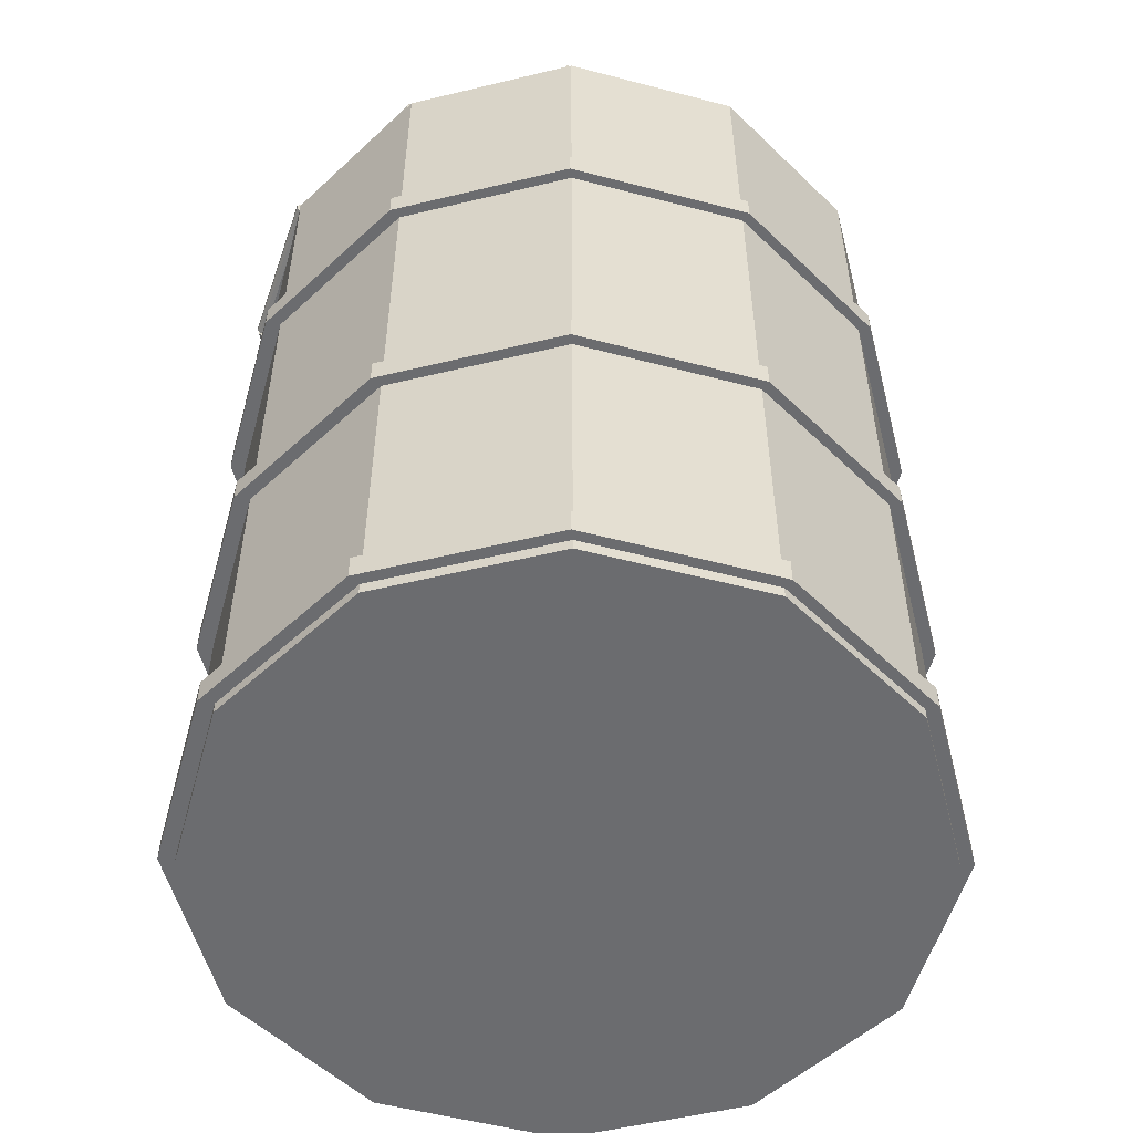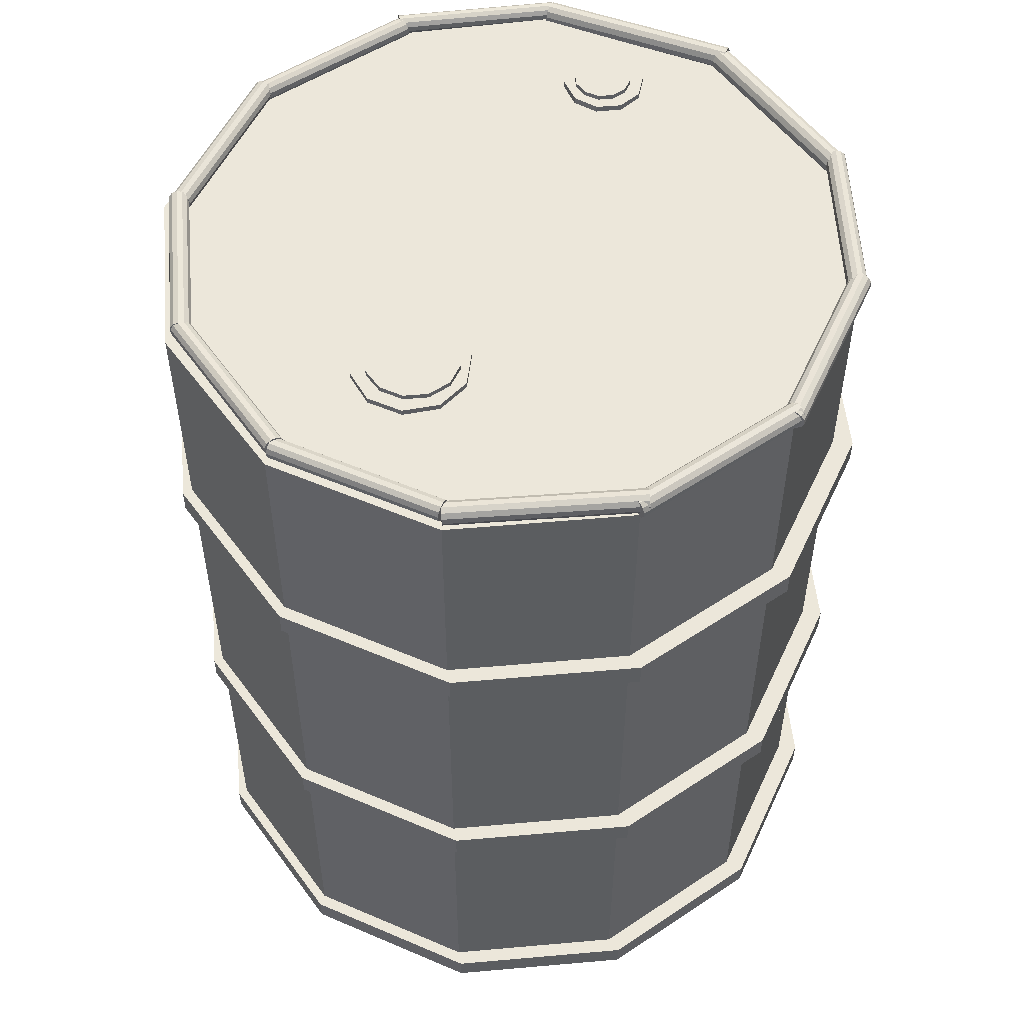
<metadata>
{"format":"obj","ext":"obj","renderer":"f3d","projection":"perspective","resolution":1024,"background":"white","views":[{"elev":-53.7,"azim":-150.6,"up":"+Y"},{"elev":53.4,"azim":-50.4,"up":"+Y"}]}
</metadata>
<code>
v -0.3067 0.04437 0.002514
v -0.267 0.04437 0.1509
v -0.267 -0.7156 0.1509
v -0.3067 -0.7156 0.002514
v -0.1584 0.04437 0.2595
v -0.1584 -0.7156 0.2595
v -0.01001 0.04437 0.2992
v -0.01001 -0.7156 0.2992
v 0.1383 0.04437 0.2595
v 0.1383 -0.7156 0.2595
v 0.2469 0.04437 0.1509
v 0.2469 -0.7156 0.1509
v 0.2867 0.04437 0.002514
v 0.2867 -0.7156 0.002514
v 0.2469 0.04437 -0.1458
v 0.2469 -0.7156 -0.1458
v 0.1383 0.04437 -0.2544
v 0.1383 -0.7156 -0.2544
v -0.01001 0.04437 -0.2942
v -0.01001 -0.7156 -0.2942
v -0.1584 0.04437 -0.2544
v -0.1584 -0.7156 -0.2544
v -0.267 0.04437 -0.1458
v -0.267 -0.7156 -0.1458
v -0.3167 -0.6839 0.005801
v -0.2752 -0.6839 0.1608
v -0.2752 -0.7056 0.1608
v -0.3167 -0.7056 0.005801
v -0.1617 -0.6839 0.2743
v -0.1617 -0.7056 0.2743
v -0.006727 -0.6839 0.3158
v -0.006727 -0.7056 0.3158
v 0.1483 -0.6839 0.2743
v 0.1483 -0.7056 0.2743
v 0.2617 -0.6839 0.1608
v 0.2617 -0.7056 0.1608
v 0.3033 -0.6839 0.005801
v 0.3033 -0.7056 0.005801
v 0.2617 -0.6839 -0.1492
v 0.2617 -0.7056 -0.1492
v 0.1483 -0.6839 -0.2627
v 0.1483 -0.7056 -0.2627
v -0.006727 -0.6839 -0.3042
v -0.006727 -0.7056 -0.3042
v -0.1617 -0.6839 -0.2627
v -0.1617 -0.7056 -0.2627
v -0.2752 -0.6839 -0.1492
v -0.2752 -0.7056 -0.1492
v -0.3167 -0.1539 0.005801
v -0.2752 -0.1539 0.1608
v -0.2752 -0.1756 0.1608
v -0.3167 -0.1756 0.005801
v -0.1617 -0.1539 0.2743
v -0.1617 -0.1756 0.2743
v -0.006727 -0.1539 0.3158
v -0.006727 -0.1756 0.3158
v 0.1483 -0.1539 0.2743
v 0.1483 -0.1756 0.2743
v 0.2617 -0.1539 0.1608
v 0.2617 -0.1756 0.1608
v 0.3033 -0.1539 0.005801
v 0.3033 -0.1756 0.005801
v 0.2617 -0.1539 -0.1492
v 0.2617 -0.1756 -0.1492
v 0.1483 -0.1539 -0.2627
v 0.1483 -0.1756 -0.2627
v -0.006727 -0.1539 -0.3042
v -0.006727 -0.1756 -0.3042
v -0.1617 -0.1539 -0.2627
v -0.1617 -0.1756 -0.2627
v -0.2752 -0.1539 -0.1492
v -0.2752 -0.1756 -0.1492
v -0.3167 -0.4256 0.005801
v -0.2752 -0.4256 0.1608
v -0.2752 -0.4474 0.1608
v -0.3167 -0.4474 0.005801
v -0.1617 -0.4256 0.2743
v -0.1617 -0.4474 0.2743
v -0.006727 -0.4256 0.3158
v -0.006727 -0.4474 0.3158
v 0.1483 -0.4256 0.2743
v 0.1483 -0.4474 0.2743
v 0.2617 -0.4256 0.1608
v 0.2617 -0.4474 0.1608
v 0.3033 -0.4256 0.005801
v 0.3033 -0.4474 0.005801
v 0.2617 -0.4256 -0.1492
v 0.2617 -0.4474 -0.1492
v 0.1483 -0.4256 -0.2627
v 0.1483 -0.4474 -0.2627
v -0.006727 -0.4256 -0.3042
v -0.006727 -0.4474 -0.3042
v -0.1617 -0.4256 -0.2627
v -0.1617 -0.4474 -0.2627
v -0.2752 -0.4256 -0.1492
v -0.2752 -0.4474 -0.1492
v 0.2428 0.05913 0.1607
v 0.2384 0.05675 0.1595
v 0.2848 0.05538 -0.004025
v 0.2892 0.05775 -0.002788
v 0.2357 0.05239 0.1588
v 0.2821 0.05102 -0.004754
v 0.2354 0.04722 0.1588
v 0.2819 0.04585 -0.00478
v 0.2377 0.04263 0.1594
v 0.2841 0.04125 -0.004095
v 0.2419 0.03983 0.1606
v 0.2883 0.03846 -0.002883
v 0.2469 0.03959 0.1621
v 0.2933 0.03822 -0.001469
v 0.2513 0.04197 0.1633
v 0.2977 0.04059 -0.0002319
v 0.254 0.04632 0.164
v 0.3004 0.04495 0.0004973
v 0.2543 0.05149 0.1641
v 0.3007 0.05012 0.0005228
v 0.252 0.05609 0.1634
v 0.2984 0.05472 -0.0001621
v 0.2478 0.05889 0.1622
v 0.2942 0.05751 -0.001374
v 0.2896 0.05846 0.0088
v 0.2853 0.0559 0.01018
v 0.235 0.05248 -0.1522
v 0.2393 0.05505 -0.1536
v 0.2828 0.05143 0.01104
v 0.2325 0.04801 -0.1513
v 0.2828 0.04625 0.01114
v 0.2325 0.04283 -0.1512
v 0.2853 0.04176 0.01047
v 0.235 0.03834 -0.1519
v 0.2896 0.03915 0.009197
v 0.2393 0.03573 -0.1532
v 0.2945 0.03913 0.007666
v 0.2443 0.03571 -0.1547
v 0.2988 0.04169 0.006287
v 0.2485 0.03828 -0.1561
v 0.3013 0.04617 0.005429
v 0.251 0.04275 -0.1569
v 0.3013 0.05134 0.005323
v 0.251 0.04792 -0.157
v 0.2988 0.05583 0.005997
v 0.2485 0.05242 -0.1564
v 0.2945 0.05844 0.007269
v 0.2442 0.05502 -0.1551
v 0.2439 0.05397 -0.1526
v 0.2413 0.05214 -0.1497
v 0.1351 0.05585 -0.2431
v 0.1377 0.05768 -0.246
v 0.2396 0.0486 -0.1479
v 0.1334 0.05231 -0.2413
v 0.2393 0.04431 -0.1477
v 0.1331 0.04802 -0.2411
v 0.2404 0.04041 -0.1491
v 0.1342 0.04412 -0.2426
v 0.2427 0.03795 -0.1518
v 0.1365 0.04166 -0.2453
v 0.2455 0.03759 -0.1551
v 0.1393 0.0413 -0.2485
v 0.2481 0.03942 -0.158
v 0.1419 0.04313 -0.2514
v 0.2498 0.04296 -0.1598
v 0.1436 0.04667 -0.2532
v 0.2502 0.04725 -0.16
v 0.1439 0.05096 -0.2534
v 0.249 0.05115 -0.1585
v 0.1428 0.05486 -0.2519
v 0.2467 0.05361 -0.1558
v 0.1405 0.05732 -0.2492
v 0.1394 0.05686 -0.2424
v 0.1383 0.05503 -0.2384
v -0.006485 0.05563 -0.2777
v -0.005382 0.05746 -0.2817
v 0.1376 0.05136 -0.2358
v -0.007211 0.05196 -0.275
v 0.1375 0.04682 -0.2353
v -0.007363 0.04742 -0.2745
v 0.1379 0.04263 -0.237
v -0.006902 0.04323 -0.2763
v 0.1389 0.03991 -0.2406
v -0.005951 0.04051 -0.2799
v 0.1401 0.0394 -0.245
v -0.004764 0.04 -0.2842
v 0.1412 0.04122 -0.249
v -0.003661 0.04182 -0.2883
v 0.1419 0.04489 -0.2516
v -0.002936 0.04549 -0.2909
v 0.142 0.04943 -0.2521
v -0.002783 0.05003 -0.2914
v 0.1416 0.05362 -0.2504
v -0.003244 0.05422 -0.2896
v 0.1406 0.05634 -0.2468
v -0.004196 0.05694 -0.2861
v -0.001912 0.05876 -0.2839
v -0.0007581 0.05777 -0.2796
v -0.1458 0.05649 -0.241
v -0.1469 0.05749 -0.2453
v 0.0001318 0.05468 -0.2763
v -0.1449 0.0534 -0.2378
v 0.0005188 0.05032 -0.275
v -0.1445 0.04904 -0.2365
v 0.0002994 0.04586 -0.276
v -0.1447 0.04458 -0.2374
v -0.0004679 0.04249 -0.279
v -0.1455 0.04122 -0.2404
v -0.001577 0.04113 -0.2832
v -0.1466 0.03985 -0.2446
v -0.002732 0.04212 -0.2875
v -0.1477 0.04085 -0.2489
v -0.003621 0.04521 -0.2908
v -0.1486 0.04394 -0.2522
v -0.004008 0.04957 -0.2921
v -0.149 0.0483 -0.2535
v -0.003789 0.05403 -0.2911
v -0.1488 0.05276 -0.2525
v -0.003022 0.0574 -0.2881
v -0.148 0.05612 -0.2495
v -0.1475 0.05902 -0.248
v -0.1443 0.05829 -0.2448
v -0.2503 0.05962 -0.1386
v -0.2535 0.06035 -0.1418
v -0.1418 0.0554 -0.2423
v -0.2478 0.05673 -0.1361
v -0.1407 0.05113 -0.2411
v -0.2467 0.05245 -0.1349
v -0.1413 0.04662 -0.2416
v -0.2472 0.04794 -0.1354
v -0.1433 0.04308 -0.2436
v -0.2493 0.04441 -0.1374
v -0.1464 0.04146 -0.2466
v -0.2523 0.04279 -0.1404
v -0.1496 0.04219 -0.2498
v -0.2555 0.04352 -0.1436
v -0.152 0.04508 -0.2523
v -0.258 0.04641 -0.1461
v -0.1532 0.04936 -0.2535
v -0.2591 0.05068 -0.1473
v -0.1526 0.05387 -0.253
v -0.2586 0.05519 -0.1468
v -0.1505 0.0574 -0.251
v -0.2565 0.05873 -0.1448
v -0.2528 0.05962 -0.1443
v -0.2484 0.05931 -0.143
v -0.2903 0.06064 0.001083
v -0.2947 0.06095 -0.0001923
v -0.2448 0.05677 -0.1419
v -0.2867 0.05809 0.002165
v -0.2429 0.05266 -0.1413
v -0.2848 0.05399 0.002762
v -0.2432 0.04811 -0.1414
v -0.2851 0.04943 0.002715
v -0.2456 0.04431 -0.142
v -0.2875 0.04564 0.002037
v -0.2496 0.0423 -0.1432
v -0.2915 0.04363 0.0009083
v -0.2539 0.0426 -0.1444
v -0.2959 0.04393 -0.0003675
v -0.2576 0.04515 -0.1455
v -0.2995 0.04648 -0.001449
v -0.2595 0.04925 -0.1461
v -0.3014 0.05058 -0.002046
v -0.2592 0.05381 -0.1461
v -0.3011 0.05514 -0.001999
v -0.2567 0.0576 -0.1454
v -0.2987 0.05893 -0.001321
v -0.2972 0.05917 -0.000562
v -0.2928 0.05952 -0.001698
v -0.2556 0.06211 0.1436
v -0.26 0.06176 0.1448
v -0.2888 0.05754 -0.002688
v -0.2516 0.06014 0.1427
v -0.2863 0.05377 -0.003265
v -0.2491 0.05637 0.1421
v -0.2859 0.04922 -0.003275
v -0.2487 0.05181 0.1421
v -0.2878 0.0451 -0.002716
v -0.2506 0.04769 0.1426
v -0.2915 0.04252 -0.001737
v -0.2543 0.04511 0.1436
v -0.2959 0.04217 -0.0006007
v -0.2587 0.04476 0.1447
v -0.2999 0.04415 0.0003887
v -0.2627 0.04674 0.1457
v -0.3024 0.04792 0.0009659
v -0.2652 0.05051 0.1463
v -0.3028 0.05247 0.0009762
v -0.2655 0.05506 0.1463
v -0.3009 0.05659 0.000417
v -0.2636 0.05918 0.1458
v -0.2596 0.06012 0.1442
v -0.2561 0.05957 0.1408
v -0.145 0.06101 0.2569
v -0.1485 0.06155 0.2603
v -0.2532 0.05667 0.1381
v -0.1421 0.0581 0.2542
v -0.2518 0.05218 0.1368
v -0.1407 0.05362 0.2529
v -0.2521 0.04732 0.1372
v -0.1411 0.04876 0.2533
v -0.2542 0.04338 0.1393
v -0.1431 0.04482 0.2553
v -0.2574 0.04143 0.1424
v -0.1464 0.04286 0.2584
v -0.261 0.04198 0.1457
v -0.1499 0.04341 0.2618
v -0.2638 0.04488 0.1484
v -0.1527 0.04632 0.2645
v -0.2653 0.04937 0.1498
v -0.1542 0.0508 0.2658
v -0.2649 0.05423 0.1494
v -0.1538 0.05566 0.2654
v -0.2628 0.05816 0.1473
v -0.1517 0.0596 0.2634
v -0.1587 0.05949 0.2585
v -0.1574 0.0599 0.2538
v -0.002248 0.06112 0.2953
v -0.003506 0.06071 0.3
v -0.1563 0.05781 0.2495
v -0.001088 0.05903 0.2911
v -0.1555 0.05379 0.2468
v -0.0003376 0.05501 0.2884
v -0.1554 0.04891 0.2464
v -0.0001973 0.05013 0.288
v -0.1559 0.04449 0.2485
v -0.0007049 0.04571 0.29
v -0.1569 0.0417 0.2524
v -0.001724 0.04292 0.2939
v -0.1582 0.0413 0.2571
v -0.002982 0.04252 0.2986
v -0.1593 0.04339 0.2613
v -0.004142 0.0446 0.3029
v -0.1601 0.04741 0.264
v -0.004892 0.04862 0.3056
v -0.1602 0.05228 0.2644
v -0.005032 0.0535 0.306
v -0.1597 0.05671 0.2624
v -0.004525 0.05792 0.3039
v -0.00851 0.05451 0.3068
v -0.00926 0.05853 0.3041
v 0.1457 0.05918 0.2617
v 0.1465 0.05516 0.2644
v -0.01043 0.06062 0.2998
v 0.1445 0.06127 0.2575
v -0.01172 0.06022 0.2951
v 0.1433 0.06087 0.2528
v -0.01277 0.05744 0.2912
v 0.1422 0.05809 0.2489
v -0.0133 0.05302 0.2892
v 0.1417 0.05367 0.2469
v -0.01318 0.04814 0.2896
v 0.1418 0.04879 0.2472
v -0.01243 0.04412 0.2923
v 0.1426 0.04477 0.2499
v -0.01125 0.04203 0.2966
v 0.1437 0.04268 0.2542
v -0.009969 0.04243 0.3013
v 0.145 0.04308 0.2589
v -0.008919 0.04521 0.3051
v 0.1461 0.04586 0.2628
v -0.008385 0.04964 0.3072
v 0.1466 0.05029 0.2648
v 0.1425 0.05254 0.265
v 0.1416 0.05692 0.264
v 0.2541 0.05606 0.1627
v 0.2551 0.05168 0.1638
v 0.1393 0.06001 0.2614
v 0.2519 0.05915 0.1602
v 0.1363 0.06097 0.2581
v 0.2488 0.06011 0.1568
v 0.1334 0.05955 0.2548
v 0.2459 0.05869 0.1536
v 0.1313 0.05613 0.2525
v 0.2438 0.05527 0.1513
v 0.1306 0.05162 0.2518
v 0.2432 0.05076 0.1506
v 0.1316 0.04724 0.2529
v 0.2441 0.04638 0.1517
v 0.1338 0.04415 0.2555
v 0.2464 0.04329 0.1542
v 0.1369 0.04319 0.2588
v 0.2494 0.04233 0.1576
v 0.1398 0.04461 0.2621
v 0.2523 0.04375 0.1608
v 0.1419 0.04803 0.2643
v 0.2544 0.04717 0.1631
v -0.1979 0.04949 -0.005748
v -0.209 0.04995 0.02309
v -0.2091 0.04495 0.02315
v -0.198 0.04449 -0.00569
v -0.2011 0.0502 0.05294
v -0.2011 0.0452 0.053
v -0.1771 0.05012 0.07241
v -0.1771 0.04512 0.07246
v -0.1462 0.04976 0.07405
v -0.1463 0.04476 0.0741
v -0.1203 0.04925 0.05724
v -0.1203 0.04425 0.05729
v -0.1092 0.04878 0.0284
v -0.1092 0.04378 0.02845
v -0.1172 0.04854 -0.001455
v -0.1172 0.04354 -0.001398
v -0.1412 0.04861 -0.02092
v -0.1412 0.04362 -0.02086
v -0.172 0.04898 -0.02256
v -0.1721 0.04398 -0.0225
v 0.1742 0.05071 -0.08331
v 0.1647 0.05033 -0.06368
v 0.1647 0.04444 -0.06379
v 0.1742 0.04482 -0.08342
v 0.1684 0.04993 -0.04217
v 0.1684 0.04404 -0.04228
v 0.1841 0.04965 -0.02699
v 0.1841 0.04376 -0.0271
v 0.2058 0.04961 -0.02394
v 0.2058 0.04372 -0.02405
v 0.2251 0.04981 -0.03418
v 0.2251 0.04392 -0.03429
v 0.2347 0.05019 -0.0538
v 0.2347 0.0443 -0.05391
v 0.2309 0.05059 -0.07531
v 0.2309 0.0447 -0.07542
v 0.2152 0.05086 -0.09049
v 0.2152 0.04497 -0.09061
v 0.1935 0.05091 -0.09355
v 0.1935 0.04502 -0.09366
v 0.1733 0.05437 -0.0592
v 0.1766 0.05437 -0.0467
v 0.1766 0.004369 -0.0467
v 0.1733 0.004369 -0.0592
v 0.1858 0.05437 -0.03755
v 0.1858 0.004369 -0.03755
v 0.1983 0.05437 -0.0342
v 0.1983 0.004369 -0.0342
v 0.2108 0.05437 -0.03755
v 0.2108 0.004369 -0.03755
v 0.2199 0.05437 -0.0467
v 0.2199 0.004369 -0.0467
v 0.2233 0.05437 -0.0592
v 0.2233 0.004369 -0.0592
v 0.2199 0.05437 -0.0717
v 0.2199 0.004369 -0.0717
v 0.2108 0.05437 -0.08085
v 0.2108 0.004369 -0.08085
v 0.1983 0.05437 -0.0842
v 0.1983 0.004369 -0.0842
v 0.1858 0.05437 -0.08085
v 0.1858 0.004369 -0.08085
v 0.1766 0.05437 -0.0717
v 0.1766 0.004369 -0.0717
v -0.1967 0.05437 0.0258
v -0.1914 0.05437 0.0458
v -0.1914 -0.02563 0.0458
v -0.1967 -0.02563 0.0258
v -0.1767 0.05437 0.06044
v -0.1767 -0.02563 0.06044
v -0.1567 0.05437 0.0658
v -0.1567 -0.02563 0.0658
v -0.1367 0.05437 0.06044
v -0.1367 -0.02563 0.06044
v -0.1221 0.05437 0.0458
v -0.1221 -0.02563 0.0458
v -0.1167 0.05437 0.0258
v -0.1167 -0.02563 0.0258
v -0.1221 0.05437 0.005802
v -0.1221 -0.02563 0.005802
v -0.1367 0.05437 -0.008839
v -0.1367 -0.02563 -0.008839
v -0.1567 0.05437 -0.0142
v -0.1567 -0.02563 -0.0142
v -0.1767 0.05437 -0.008839
v -0.1767 -0.02563 -0.008839
v -0.1914 0.05437 0.005802
v -0.1914 -0.02563 0.005802
o group2122886649
g mesh2122886649
f 4 3 2 1
f 3 6 5 2
f 6 8 7 5
f 8 10 9 7
f 10 12 11 9
f 12 14 13 11
f 14 16 15 13
f 16 18 17 15
f 18 20 19 17
f 20 22 21 19
f 22 24 23 21
f 24 4 1 23
f 1 2 5 7 9 11 13 15 17 19 21 23
f 24 22 20 18 16 14 12 10 8 6 3 4
o group256230491
g mesh256230491
f 28 27 26 25
f 27 30 29 26
f 30 32 31 29
f 32 34 33 31
f 34 36 35 33
f 36 38 37 35
f 38 40 39 37
f 40 42 41 39
f 42 44 43 41
f 44 46 45 43
f 46 48 47 45
f 48 28 25 47
f 25 26 29 31 33 35 37 39 41 43 45 47
f 48 46 44 42 40 38 36 34 32 30 27 28
o group105964945
g mesh105964945
f 52 51 50 49
f 51 54 53 50
f 54 56 55 53
f 56 58 57 55
f 58 60 59 57
f 60 62 61 59
f 62 64 63 61
f 64 66 65 63
f 66 68 67 65
f 68 70 69 67
f 70 72 71 69
f 72 52 49 71
f 49 50 53 55 57 59 61 63 65 67 69 71
f 72 70 68 66 64 62 60 58 56 54 51 52
o group1881165723
g mesh1881165723
f 76 75 74 73
f 75 78 77 74
f 78 80 79 77
f 80 82 81 79
f 82 84 83 81
f 84 86 85 83
f 86 88 87 85
f 88 90 89 87
f 90 92 91 89
f 92 94 93 91
f 94 96 95 93
f 96 76 73 95
f 73 74 77 79 81 83 85 87 89 91 93 95
f 96 94 92 90 88 86 84 82 80 78 75 76
o group815295623
g mesh815295623
f 100 99 98 97
f 99 102 101 98
f 102 104 103 101
f 104 106 105 103
f 106 108 107 105
f 108 110 109 107
f 110 112 111 109
f 112 114 113 111
f 114 116 115 113
f 116 118 117 115
f 118 120 119 117
f 120 100 97 119
f 97 98 101 103 105 107 109 111 113 115 117 119
f 120 118 116 114 112 110 108 106 104 102 99 100
o group591556685
g mesh591556685
f 124 123 122 121
f 123 126 125 122
f 126 128 127 125
f 128 130 129 127
f 130 132 131 129
f 132 134 133 131
f 134 136 135 133
f 136 138 137 135
f 138 140 139 137
f 140 142 141 139
f 142 144 143 141
f 144 124 121 143
f 121 122 125 127 129 131 133 135 137 139 141 143
f 144 142 140 138 136 134 132 130 128 126 123 124
o group1867372429
g mesh1867372429
f 148 147 146 145
f 147 150 149 146
f 150 152 151 149
f 152 154 153 151
f 154 156 155 153
f 156 158 157 155
f 158 160 159 157
f 160 162 161 159
f 162 164 163 161
f 164 166 165 163
f 166 168 167 165
f 168 148 145 167
f 145 146 149 151 153 155 157 159 161 163 165 167
f 168 166 164 162 160 158 156 154 152 150 147 148
o group1197136556
g mesh1197136556
f 172 171 170 169
f 171 174 173 170
f 174 176 175 173
f 176 178 177 175
f 178 180 179 177
f 180 182 181 179
f 182 184 183 181
f 184 186 185 183
f 186 188 187 185
f 188 190 189 187
f 190 192 191 189
f 192 172 169 191
f 169 170 173 175 177 179 181 183 185 187 189 191
f 192 190 188 186 184 182 180 178 176 174 171 172
o group1142164403
g mesh1142164403
f 196 195 194 193
f 195 198 197 194
f 198 200 199 197
f 200 202 201 199
f 202 204 203 201
f 204 206 205 203
f 206 208 207 205
f 208 210 209 207
f 210 212 211 209
f 212 214 213 211
f 214 216 215 213
f 216 196 193 215
f 193 194 197 199 201 203 205 207 209 211 213 215
f 216 214 212 210 208 206 204 202 200 198 195 196
o group1757915155
g mesh1757915155
f 220 219 218 217
f 219 222 221 218
f 222 224 223 221
f 224 226 225 223
f 226 228 227 225
f 228 230 229 227
f 230 232 231 229
f 232 234 233 231
f 234 236 235 233
f 236 238 237 235
f 238 240 239 237
f 240 220 217 239
f 217 218 221 223 225 227 229 231 233 235 237 239
f 240 238 236 234 232 230 228 226 224 222 219 220
o group286893262
g mesh286893262
f 244 243 242 241
f 243 246 245 242
f 246 248 247 245
f 248 250 249 247
f 250 252 251 249
f 252 254 253 251
f 254 256 255 253
f 256 258 257 255
f 258 260 259 257
f 260 262 261 259
f 262 264 263 261
f 264 244 241 263
f 241 242 245 247 249 251 253 255 257 259 261 263
f 264 262 260 258 256 254 252 250 248 246 243 244
o group1525088457
g mesh1525088457
f 268 267 266 265
f 267 270 269 266
f 270 272 271 269
f 272 274 273 271
f 274 276 275 273
f 276 278 277 275
f 278 280 279 277
f 280 282 281 279
f 282 284 283 281
f 284 286 285 283
f 286 288 287 285
f 288 268 265 287
f 265 266 269 271 273 275 277 279 281 283 285 287
f 288 286 284 282 280 278 276 274 272 270 267 268
o group479656050
g mesh479656050
f 292 291 290 289
f 291 294 293 290
f 294 296 295 293
f 296 298 297 295
f 298 300 299 297
f 300 302 301 299
f 302 304 303 301
f 304 306 305 303
f 306 308 307 305
f 308 310 309 307
f 310 312 311 309
f 312 292 289 311
f 289 290 293 295 297 299 301 303 305 307 309 311
f 312 310 308 306 304 302 300 298 296 294 291 292
o group2049512744
g mesh2049512744
f 316 315 314 313
f 315 318 317 314
f 318 320 319 317
f 320 322 321 319
f 322 324 323 321
f 324 326 325 323
f 326 328 327 325
f 328 330 329 327
f 330 332 331 329
f 332 334 333 331
f 334 336 335 333
f 336 316 313 335
f 313 314 317 319 321 323 325 327 329 331 333 335
f 336 334 332 330 328 326 324 322 320 318 315 316
o group878598861
g mesh878598861
f 340 339 338 337
f 339 342 341 338
f 342 344 343 341
f 344 346 345 343
f 346 348 347 345
f 348 350 349 347
f 350 352 351 349
f 352 354 353 351
f 354 356 355 353
f 356 358 357 355
f 358 360 359 357
f 360 340 337 359
f 337 338 341 343 345 347 349 351 353 355 357 359
f 360 358 356 354 352 350 348 346 344 342 339 340
o group1170847776
g mesh1170847776
f 364 363 362 361
f 363 366 365 362
f 366 368 367 365
f 368 370 369 367
f 370 372 371 369
f 372 374 373 371
f 374 376 375 373
f 376 378 377 375
f 378 380 379 377
f 380 382 381 379
f 382 384 383 381
f 384 364 361 383
f 361 362 365 367 369 371 373 375 377 379 381 383
f 384 382 380 378 376 374 372 370 368 366 363 364
o group823371668
g mesh823371668
f 428 427 426 425
f 427 430 429 426
f 430 432 431 429
f 432 434 433 431
f 434 436 435 433
f 436 438 437 435
f 438 440 439 437
f 440 442 441 439
f 442 444 443 441
f 444 446 445 443
f 446 448 447 445
f 448 428 425 447
f 425 426 429 431 433 435 437 439 441 443 445 447
f 448 446 444 442 440 438 436 434 432 430 427 428
o group525128999
g mesh525128999
f 452 451 450 449
f 451 454 453 450
f 454 456 455 453
f 456 458 457 455
f 458 460 459 457
f 460 462 461 459
f 462 464 463 461
f 464 466 465 463
f 466 468 467 465
f 468 470 469 467
f 470 472 471 469
f 472 452 449 471
f 449 450 453 455 457 459 461 463 465 467 469 471
f 472 470 468 466 464 462 460 458 456 454 451 452
o group1957619384
g mesh1957619384
f 388 387 386 385
f 387 390 389 386
f 390 392 391 389
f 392 394 393 391
f 394 396 395 393
f 396 398 397 395
f 398 400 399 397
f 400 402 401 399
f 402 404 403 401
f 404 388 385 403
f 385 386 389 391 393 395 397 399 401 403
f 404 402 400 398 396 394 392 390 387 388
o group117443553
g mesh117443553
f 408 407 406 405
f 407 410 409 406
f 410 412 411 409
f 412 414 413 411
f 414 416 415 413
f 416 418 417 415
f 418 420 419 417
f 420 422 421 419
f 422 424 423 421
f 424 408 405 423
f 405 406 409 411 413 415 417 419 421 423
f 424 422 420 418 416 414 412 410 407 408

</code>
